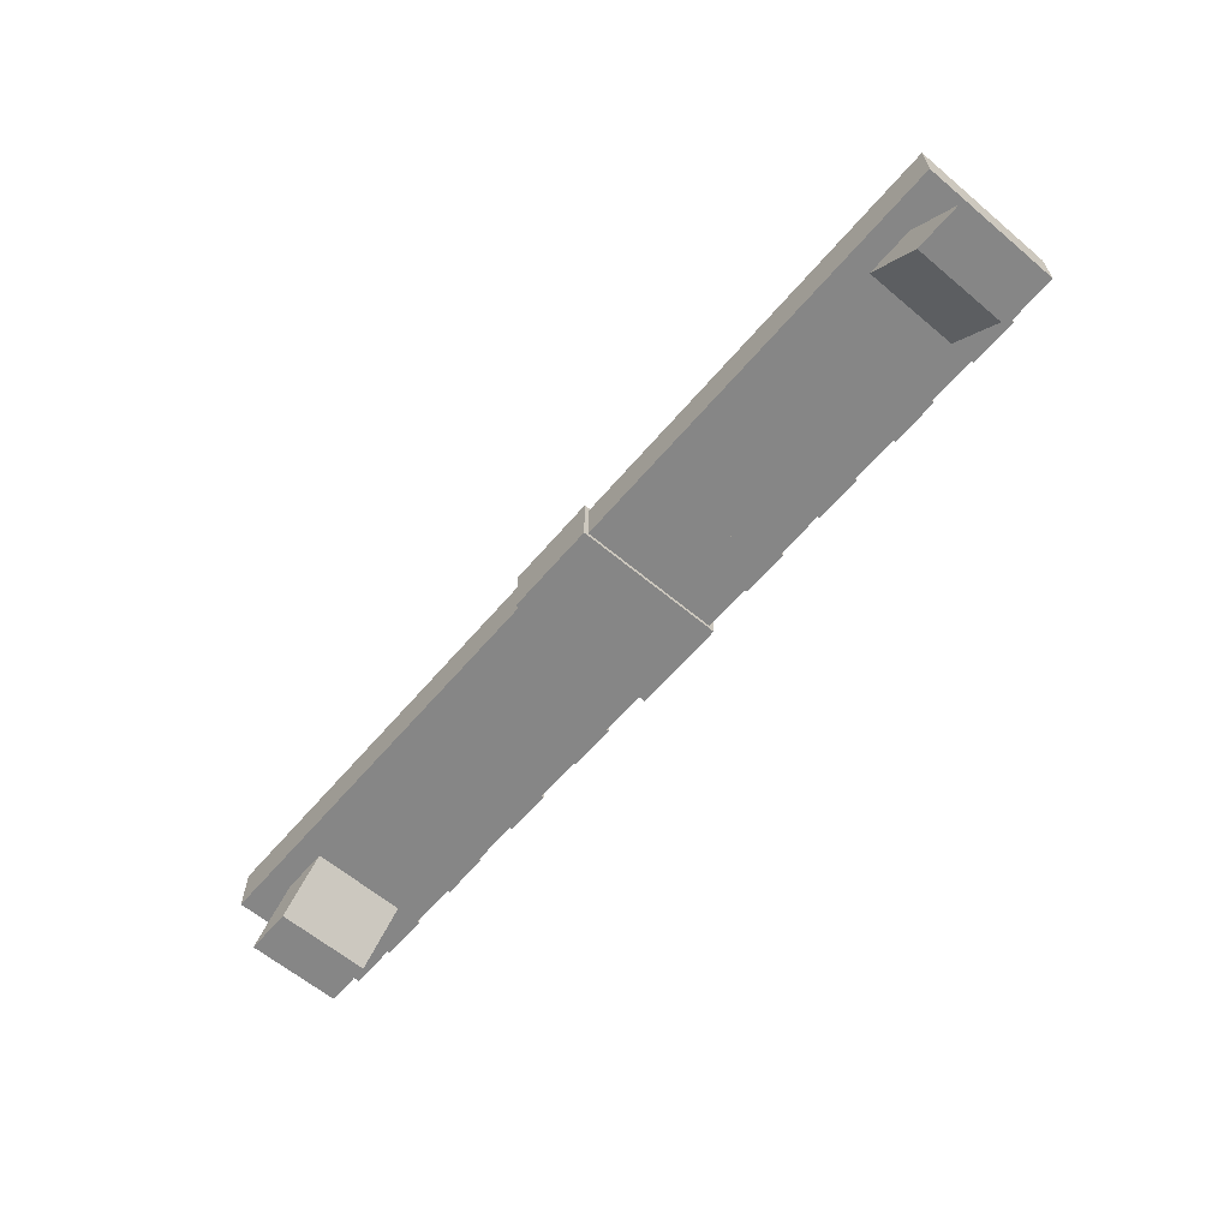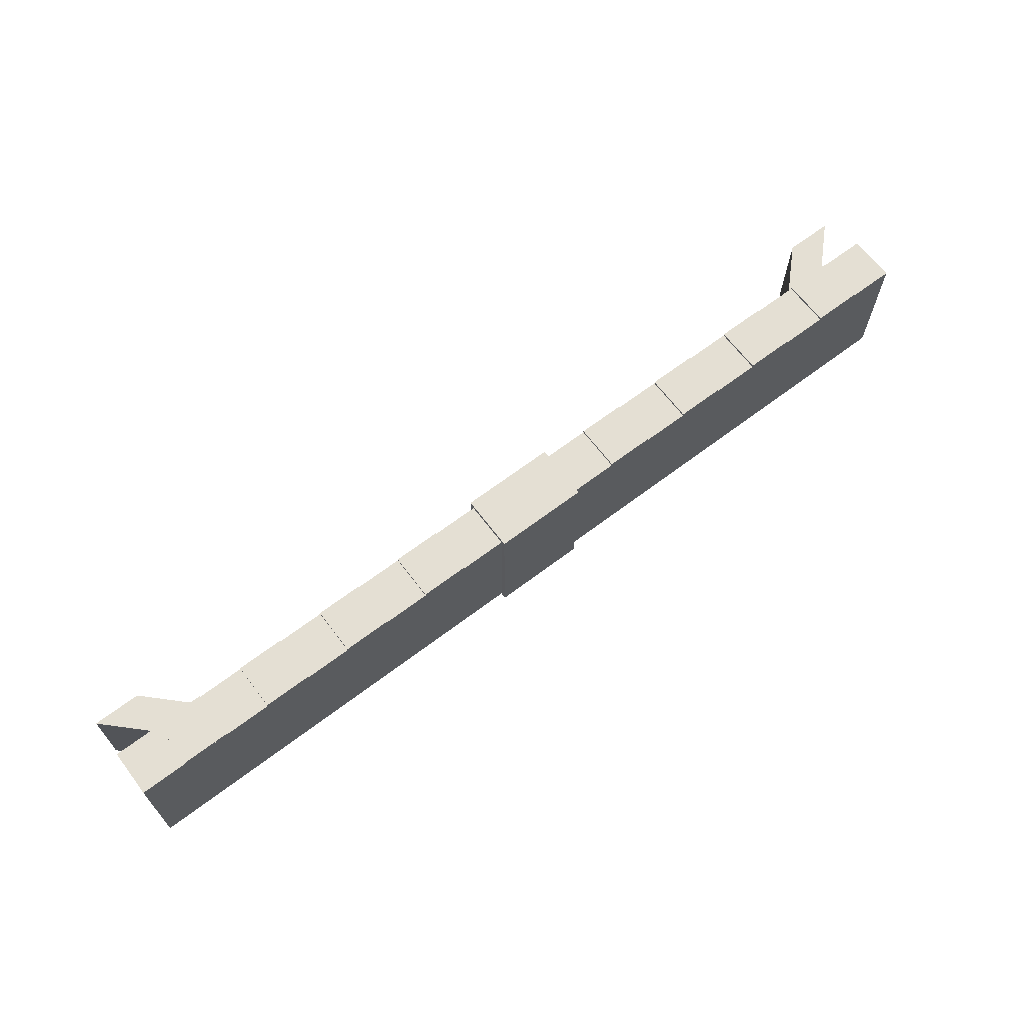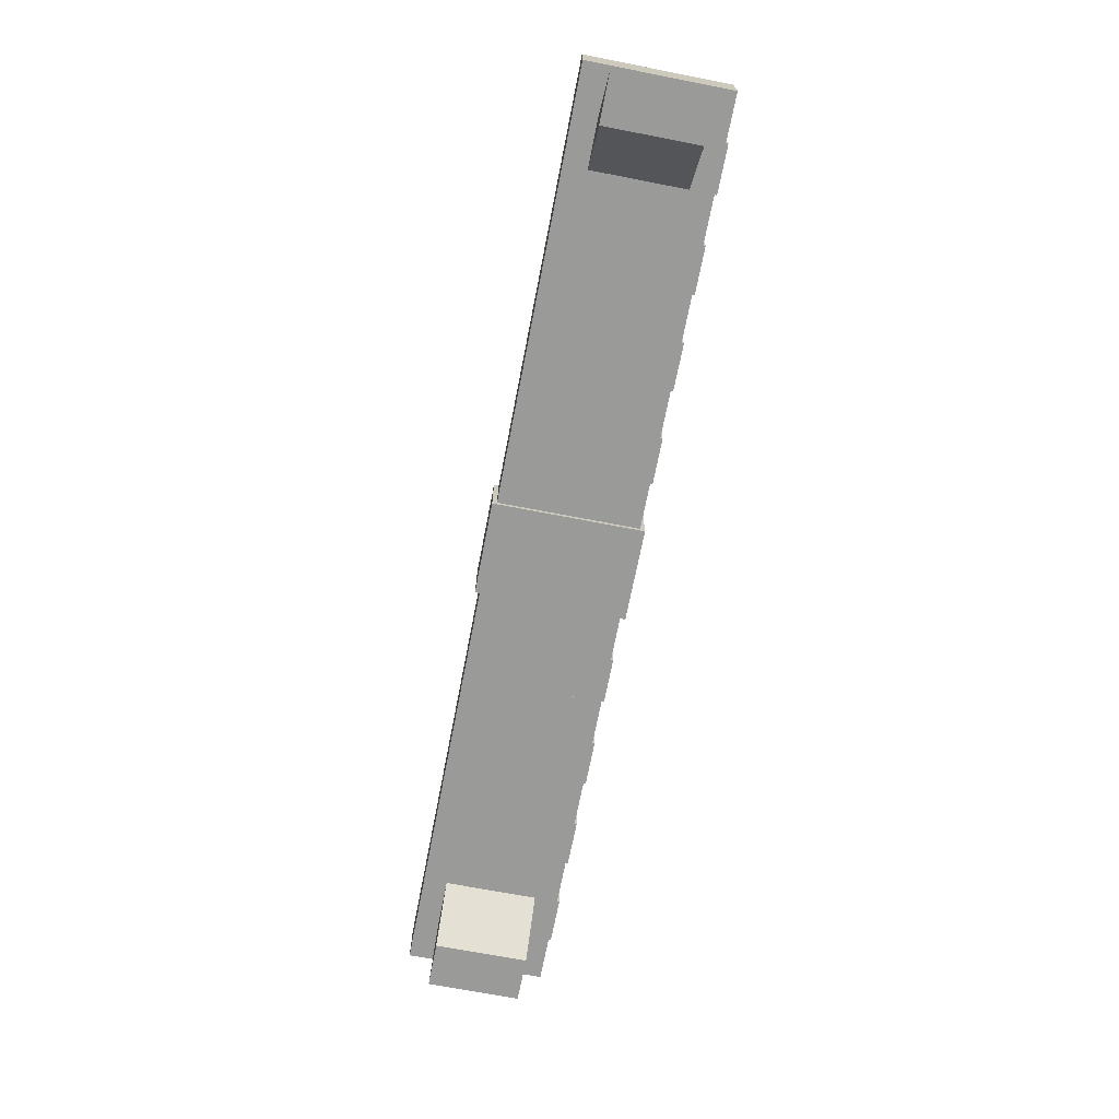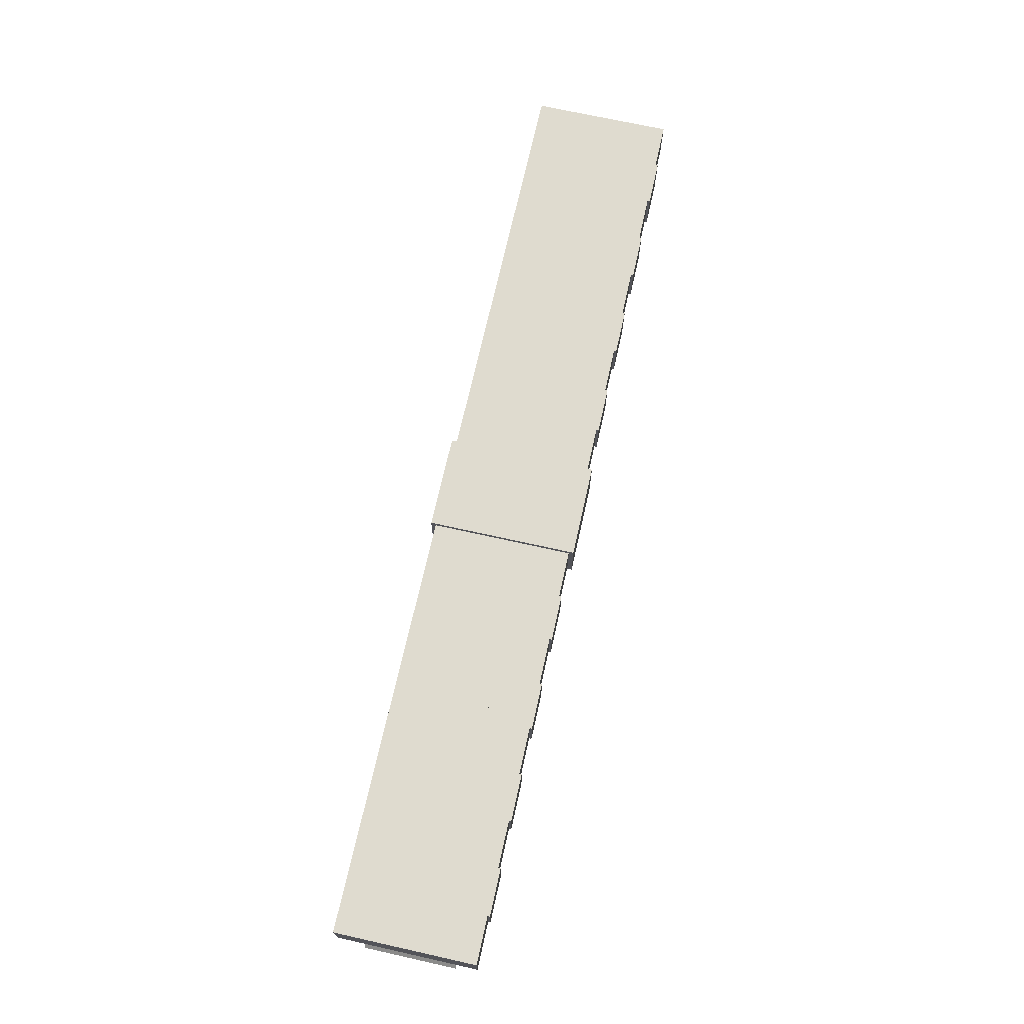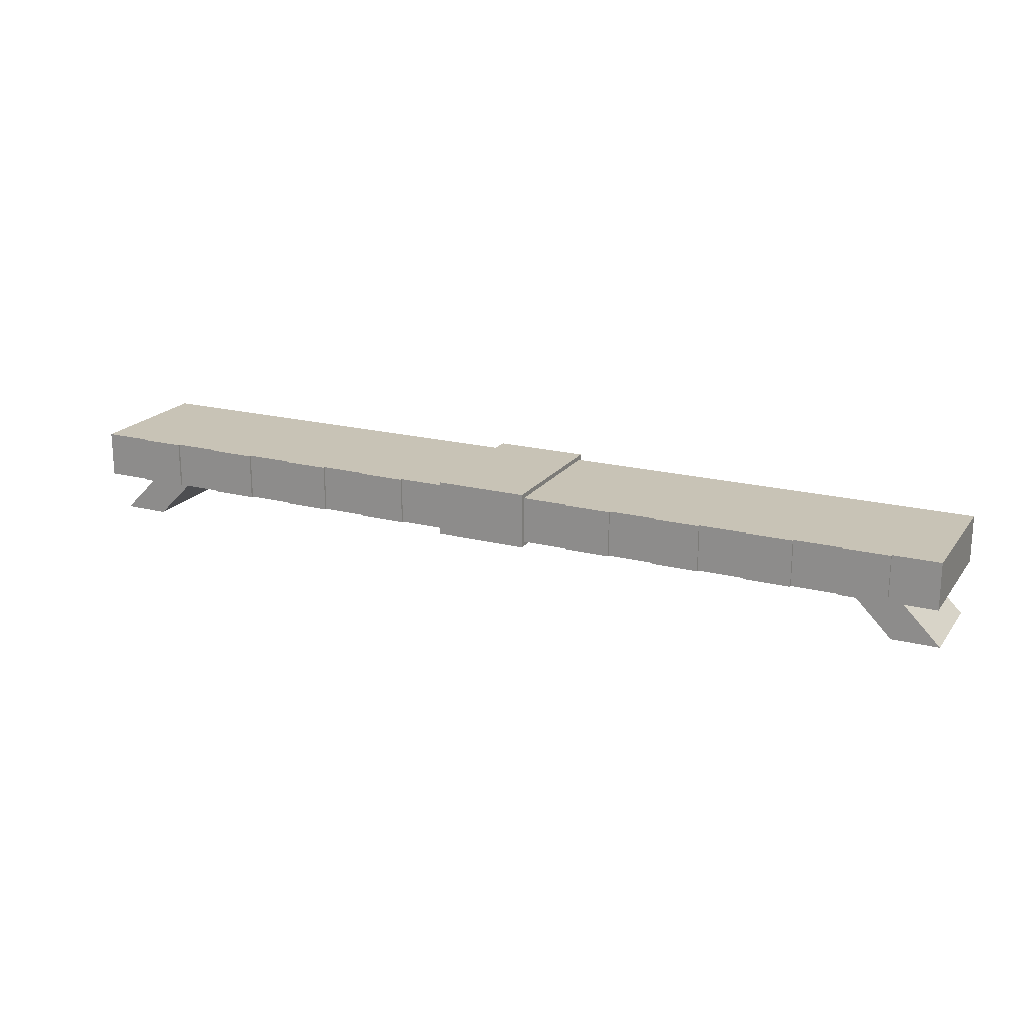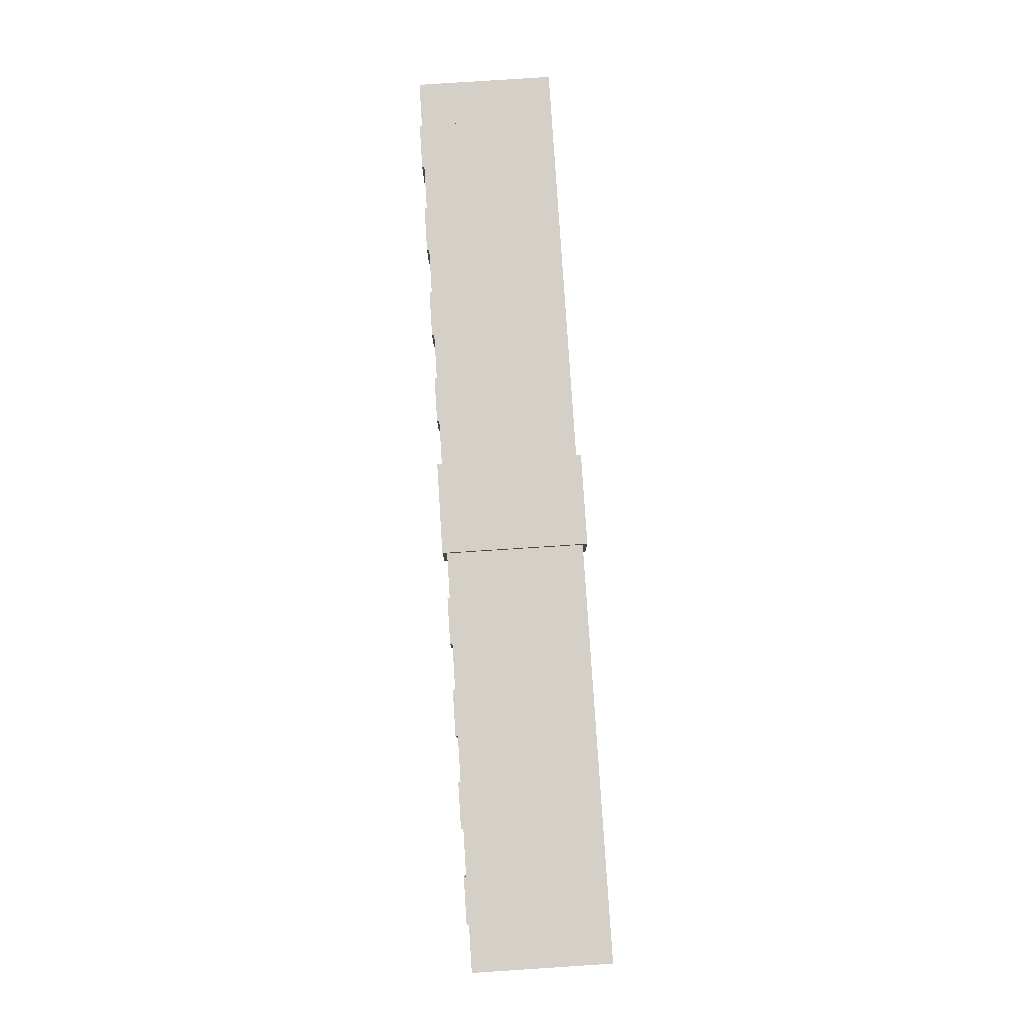
<metadata>
{"format":"obj","ext":"obj","renderer":"f3d","projection":"perspective","resolution":1024,"background":"white","views":[{"elev":-62.2,"azim":-130.4,"up":"+Y"},{"elev":66.4,"azim":142.8,"up":"+Z"},{"elev":-69.2,"azim":-101.0,"up":"+Y"},{"elev":70.3,"azim":-77.4,"up":"+Y"},{"elev":19.5,"azim":25.5,"up":"+Y"},{"elev":80.0,"azim":86.3,"up":"+Y"}]}
</metadata>
<code>
o core.001
v 0.0625 0.125 -0.09375
v 0.0625 0.125 0.09375
v 0.625 0.125 0.09375
v 0.625 0.125 -0.09375
v 0.625 0.0625 -0.09375
v 0.625 0.0625 0.09375
v 0.0625 0.0625 0.09375
v 0.0625 0.0625 -0.09375
v -0.5625 0.0625 -0.0625
v -0.5625 0.0625 0.0625
v -0.5 0.0625 0.0625
v -0.5 0.0625 -0.0625
v -0.5625 0 -0.0625
v -0.5625 -0 0.0625
v -0.625 -0 0.0625
v -0.625 0 -0.0625
v 0.5 0.0625 -0.0625
v 0.5 0.0625 0.0625
v 0.5625 0.0625 0.0625
v 0.5625 0.0625 -0.0625
v 0.625 0 -0.0625
v 0.625 -0 0.0625
v 0.5625 -0 0.0625
v 0.5625 0 -0.0625
v -0.0625 0.1313 -0.1
v -0.0625 0.1313 0.1
v 0.0625 0.1313 0.1
v 0.0625 0.1313 -0.1
v 0.0625 0.05625 -0.1
v 0.0625 0.05625 0.1
v -0.0625 0.05625 0.1
v -0.0625 0.05625 -0.1
v -0.1875 0.125 0.03438
v -0.1875 0.125 0.09688
v -0.125 0.125 0.09688
v -0.125 0.125 0.03438
v -0.125 0.0625 0.03438
v -0.125 0.0625 0.09688
v -0.1875 0.0625 0.09688
v -0.1875 0.0625 0.03438
v -0.3125 0.125 0.03438
v -0.3125 0.125 0.09688
v -0.25 0.125 0.09688
v -0.25 0.125 0.03438
v -0.25 0.0625 0.03438
v -0.25 0.0625 0.09688
v -0.3125 0.0625 0.09688
v -0.3125 0.0625 0.03438
v -0.4375 0.125 0.03438
v -0.4375 0.125 0.09688
v -0.375 0.125 0.09688
v -0.375 0.125 0.03438
v -0.375 0.0625 0.03438
v -0.375 0.0625 0.09688
v -0.4375 0.0625 0.09688
v -0.4375 0.0625 0.03438
v -0.5625 0.125 0.03438
v -0.5625 0.125 0.09688
v -0.5 0.125 0.09688
v -0.5 0.125 0.03438
v -0.5 0.0625 0.03438
v -0.5 0.0625 0.09688
v -0.5625 0.0625 0.09688
v -0.5625 0.0625 0.03438
v 0.125 0.125 0.03438
v 0.125 0.125 0.09688
v 0.1875 0.125 0.09688
v 0.1875 0.125 0.03438
v 0.1875 0.0625 0.03438
v 0.1875 0.0625 0.09688
v 0.125 0.0625 0.09688
v 0.125 0.0625 0.03438
v 0.25 0.125 0.03438
v 0.25 0.125 0.09688
v 0.3125 0.125 0.09688
v 0.3125 0.125 0.03438
v 0.3125 0.0625 0.03438
v 0.3125 0.0625 0.09688
v 0.25 0.0625 0.09688
v 0.25 0.0625 0.03438
v 0.375 0.125 0.03438
v 0.375 0.125 0.09688
v 0.4375 0.125 0.09688
v 0.4375 0.125 0.03438
v 0.4375 0.0625 0.03438
v 0.4375 0.0625 0.09688
v 0.375 0.0625 0.09688
v 0.375 0.0625 0.03438
v 0.5 0.125 0.03438
v 0.5 0.125 0.09688
v 0.5625 0.125 0.09688
v 0.5625 0.125 0.03438
v 0.5625 0.0625 0.03438
v 0.5625 0.0625 0.09688
v 0.5 0.0625 0.09688
v 0.5 0.0625 0.03438
v -0.625 0.125 -0.09375
v -0.625 0.125 0.09375
v -0.0625 0.125 0.09375
v -0.0625 0.125 -0.09375
v -0.0625 0.0625 -0.09375
v -0.0625 0.0625 0.09375
v -0.625 0.0625 0.09375
v -0.625 0.0625 -0.09375
f 1 2 3 4
f 5 6 7 8
f 2 1 8 7
f 4 3 6 5
f 1 4 5 8
f 9 10 11 12
f 13 14 15 16
f 10 9 16 15
f 12 11 14 13
f 11 10 15 14
f 9 12 13 16
f 17 18 19 20
f 21 22 23 24
f 18 17 24 23
f 20 19 22 21
f 19 18 23 22
f 17 20 21 24
f 25 26 27 28
f 29 30 31 32
f 26 25 32 31
f 28 27 30 29
f 27 26 31 30
f 25 28 29 32
f 33 34 35 36
f 37 38 39 40
f 34 33 40 39
f 36 35 38 37
f 33 36 37 40
f 41 42 43 44
f 45 46 47 48
f 42 41 48 47
f 44 43 46 45
f 41 44 45 48
f 49 50 51 52
f 53 54 55 56
f 50 49 56 55
f 52 51 54 53
f 49 52 53 56
f 57 58 59 60
f 61 62 63 64
f 58 57 64 63
f 60 59 62 61
f 57 60 61 64
f 65 66 67 68
f 69 70 71 72
f 66 65 72 71
f 68 67 70 69
f 65 68 69 72
f 73 74 75 76
f 77 78 79 80
f 74 73 80 79
f 76 75 78 77
f 73 76 77 80
f 81 82 83 84
f 85 86 87 88
f 82 81 88 87
f 84 83 86 85
f 81 84 85 88
f 89 90 91 92
f 93 94 95 96
f 90 89 96 95
f 92 91 94 93
f 89 92 93 96
f 97 98 99 100
f 101 102 103 104
f 98 97 104 103
f 100 99 102 101
f 97 100 101 104
o &EmergencyLight_cc0000_0CC0C_111
v -0.125 0.125 0.09688
v -0.1875 0.125 0.09688
v -0.1875 0.0625 0.09688
v -0.125 0.0625 0.09688
v -0.25 0.125 0.09688
v -0.3125 0.125 0.09688
v -0.3125 0.0625 0.09688
v -0.25 0.0625 0.09688
v -0.375 0.125 0.09688
v -0.4375 0.125 0.09688
v -0.4375 0.0625 0.09688
v -0.375 0.0625 0.09688
v -0.5 0.125 0.09688
v -0.5625 0.125 0.09688
v -0.5625 0.0625 0.09688
v -0.5 0.0625 0.09688
f 105 106 107 108
f 109 110 111 112
f 113 114 115 116
f 117 118 119 120
o &EmergencyLight_cc0000_FFFFF_011
v -0.0625 0.125 0.09375
v -0.625 0.125 0.09375
v -0.625 0.0625 0.09375
v -0.0625 0.0625 0.09375
v 0.625 0.125 0.09375
v 0.0625 0.125 0.09375
v 0.0625 0.0625 0.09375
v 0.625 0.0625 0.09375
f 121 122 123 124
f 125 126 127 128
o &EmergencyLight_cc0000_C0CC0_111
v 0.1875 0.125 0.09688
v 0.125 0.125 0.09688
v 0.125 0.0625 0.09688
v 0.1875 0.0625 0.09688
v 0.3125 0.125 0.09688
v 0.25 0.125 0.09688
v 0.25 0.0625 0.09688
v 0.3125 0.0625 0.09688
v 0.4375 0.125 0.09688
v 0.375 0.125 0.09688
v 0.375 0.0625 0.09688
v 0.4375 0.0625 0.09688
v 0.5625 0.125 0.09688
v 0.5 0.125 0.09688
v 0.5 0.0625 0.09688
v 0.5625 0.0625 0.09688
f 129 130 131 132
f 133 134 135 136
f 137 138 139 140
f 141 142 143 144

</code>
